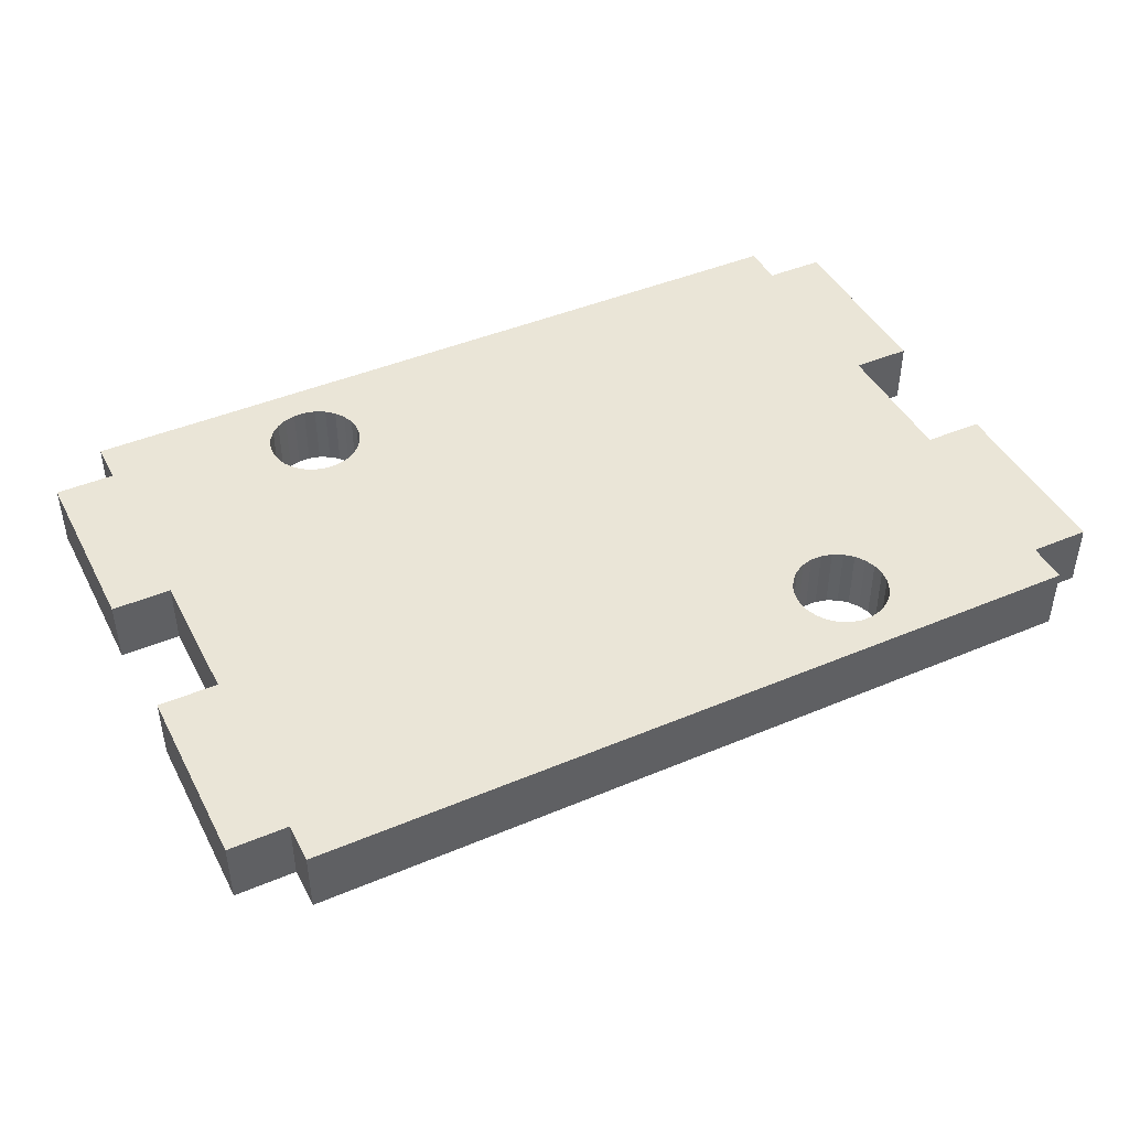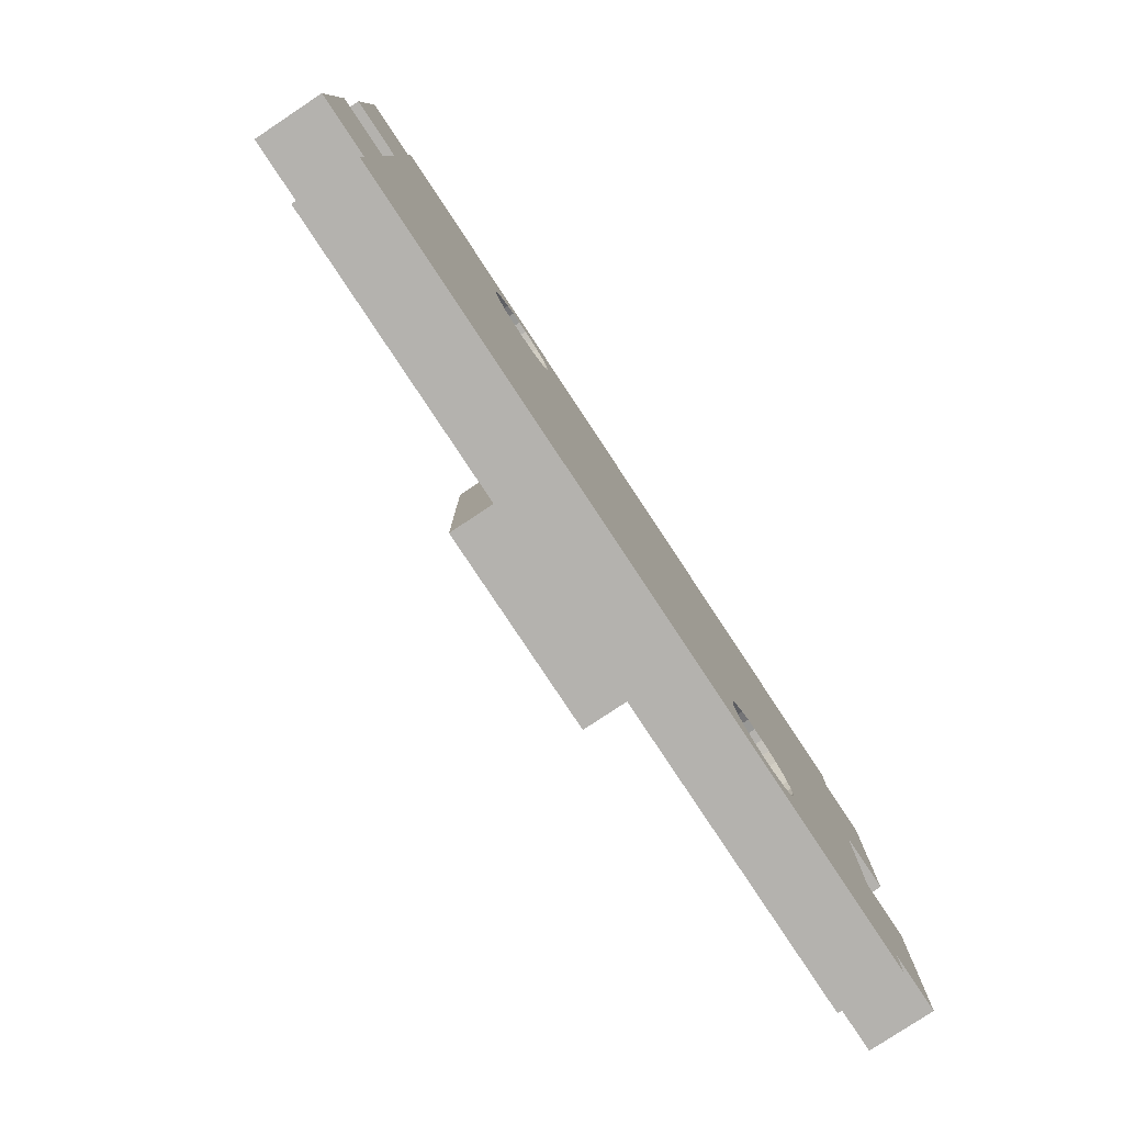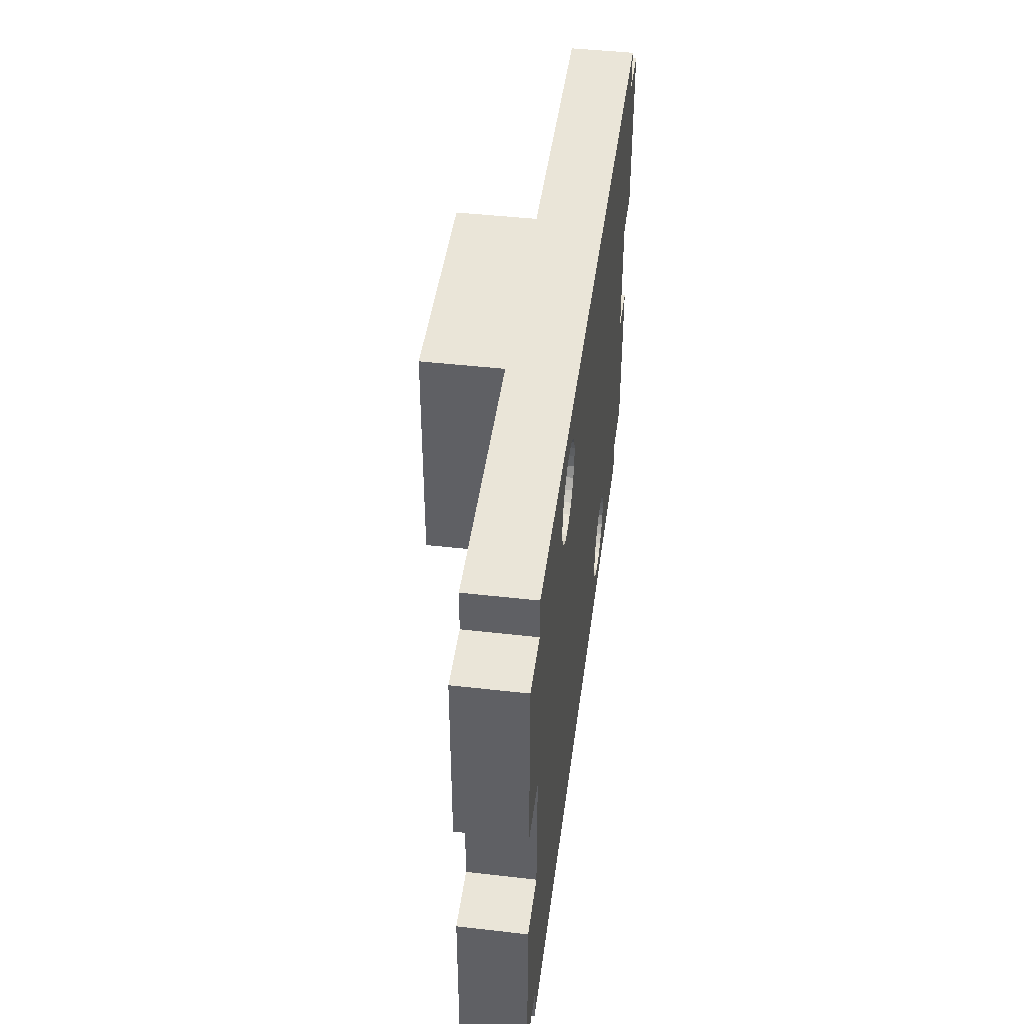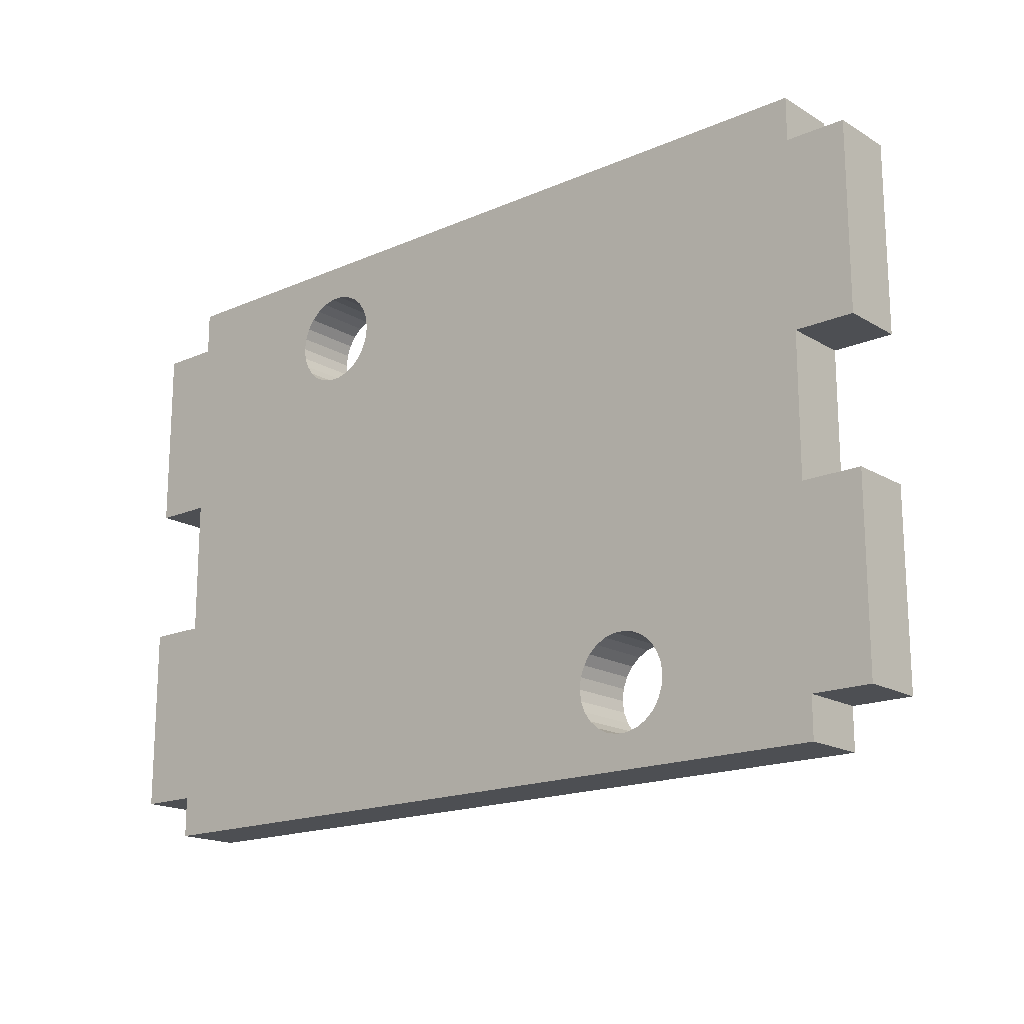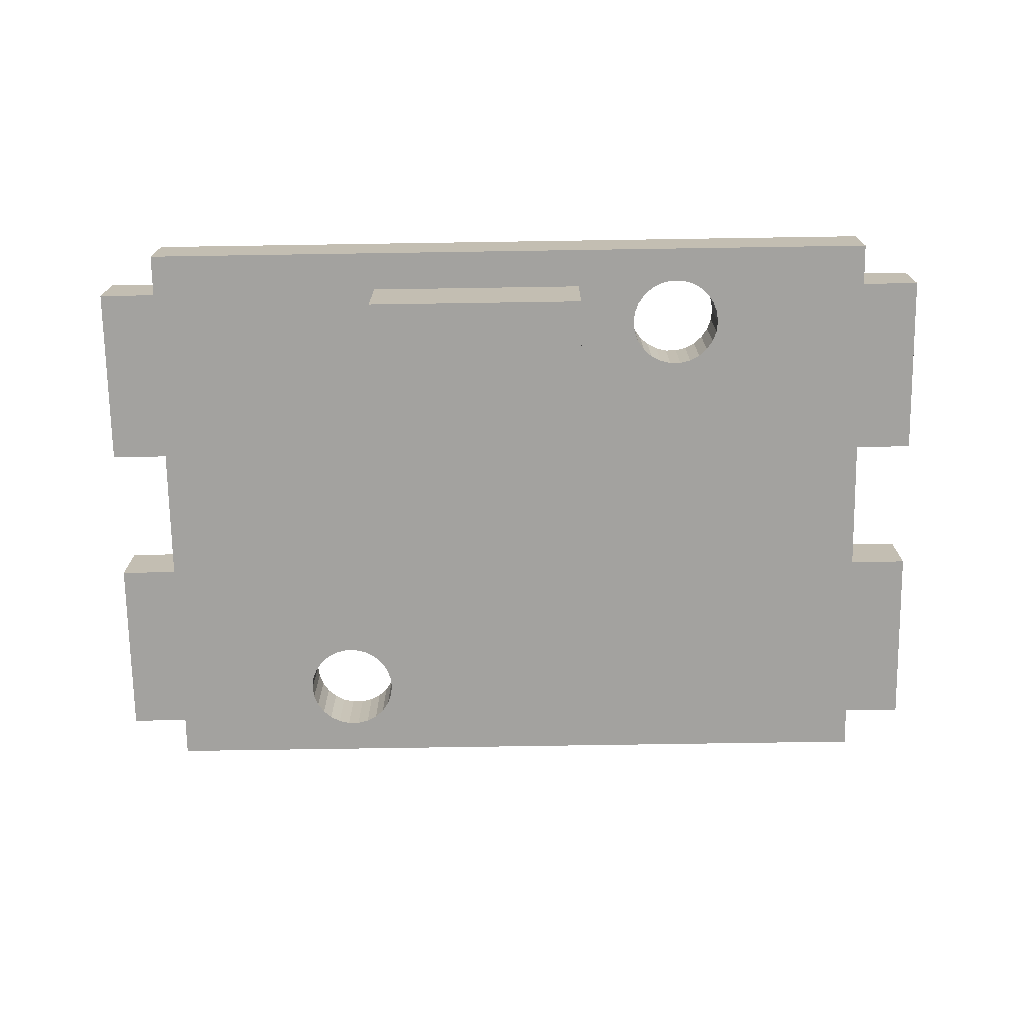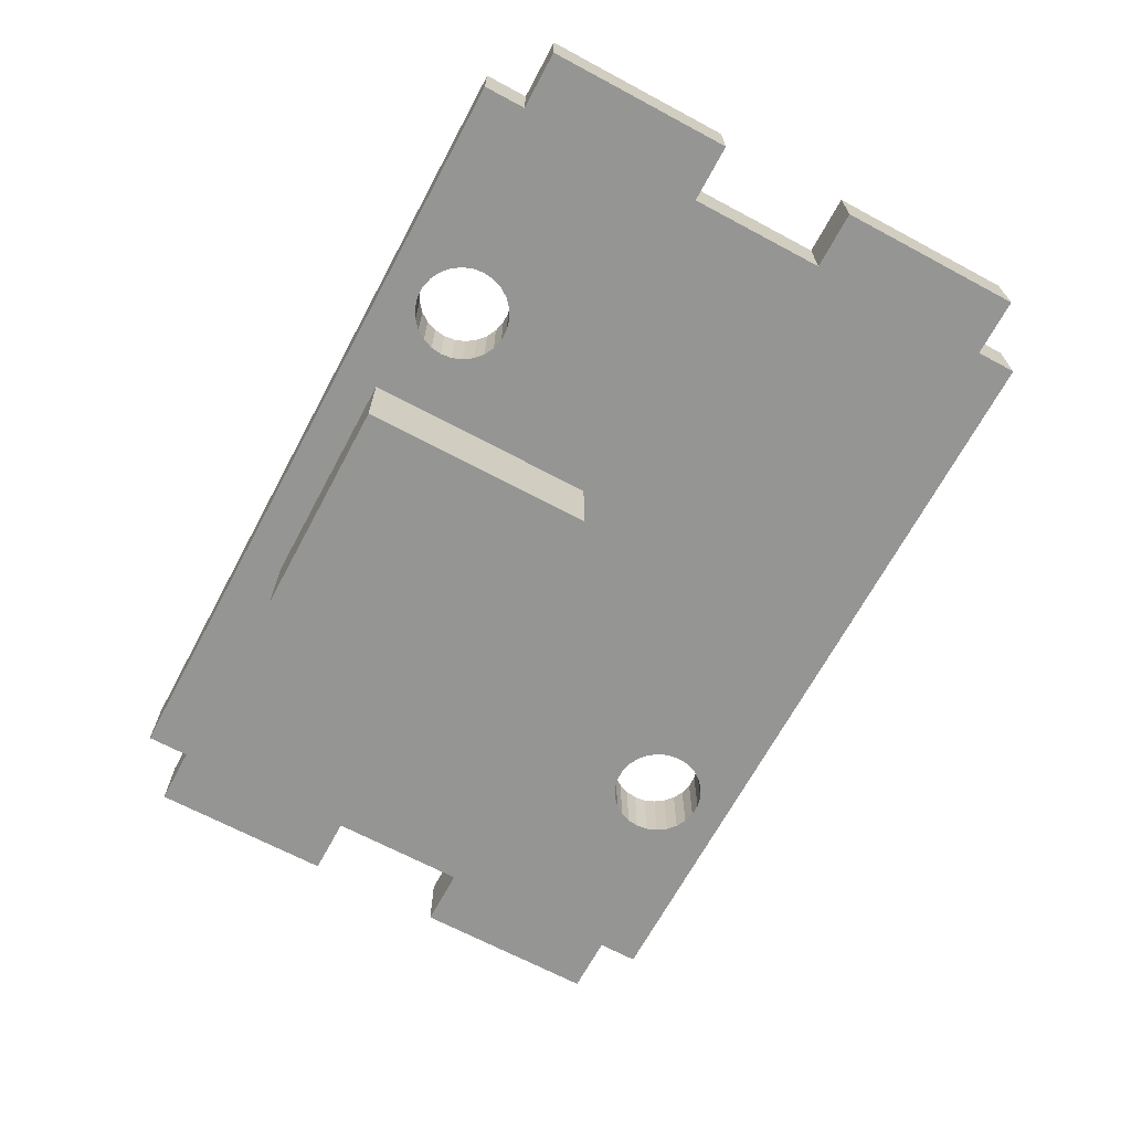
<metadata>
{"format":"obj","ext":"obj","renderer":"f3d","projection":"perspective","resolution":1024,"background":"white","views":[{"elev":44.0,"azim":-26.3,"up":"+Z"},{"elev":-79.7,"azim":-56.5,"up":"+Y"},{"elev":44.6,"azim":-82.4,"up":"+Y"},{"elev":-17.5,"azim":40.7,"up":"+Y"},{"elev":-72.4,"azim":-179.1,"up":"+Z"},{"elev":-67.4,"azim":-118.2,"up":"+Z"}]}
</metadata>
<code>
v -9.221 26.14 20.45
v -9.221 27.14 20.45
v -9.221 26.14 18.95
v -9.221 27.14 18.95
v -10.6 26.14 20.45
v -10.6 26.14 18.95
v 9.221 27.14 20.45
v 9.221 27.14 18.95
v 5.34 14.33 20.45
v 5.142 14.15 20.45
v 9.221 13.18 20.45
v 9.221 14.13 20.45
v 5.491 14.55 20.45
v 4.907 14.03 20.45
v 5.585 14.79 20.45
v 10.6 18.51 20.45
v 9.221 18.51 20.45
v 10.6 14.13 20.45
v 4.65 13.97 20.45
v 5.617 15.06 20.45
v 4.384 13.97 20.45
v 5.585 15.32 20.45
v 5.491 15.57 20.45
v 5.34 15.79 20.45
v 5.142 15.96 20.45
v 4.907 16.09 20.45
v 4.65 16.15 20.45
v 9.221 21.78 20.45
v 4.384 16.15 20.45
v 10.6 26.13 20.45
v 9.221 26.13 20.45
v 10.6 21.78 20.45
v -9.221 13.18 20.45
v 4.127 14.03 20.45
v 3.892 14.15 20.45
v 3.694 14.33 20.45
v 3.543 14.55 20.45
v 3.449 14.79 20.45
v -9.221 14.13 20.45
v 3.449 15.32 20.45
v 3.417 15.06 20.45
v -9.221 18.51 20.45
v -10.6 14.13 20.45
v 4.127 16.09 20.45
v -3.53 24.48 20.45
v 3.892 15.96 20.45
v -3.729 24.31 20.45
v 3.694 15.79 20.45
v -3.38 24.7 20.45
v -3.964 24.18 20.45
v 3.543 15.57 20.45
v -3.286 24.95 20.45
v -4.221 24.12 20.45
v -3.254 25.21 20.45
v -4.486 24.12 20.45
v -3.286 25.48 20.45
v -3.38 25.72 20.45
v -10.6 18.51 20.45
v -3.53 25.94 20.45
v -3.729 26.12 20.45
v -4.744 24.18 20.45
v -9.221 21.75 20.45
v -4.979 24.31 20.45
v -5.177 24.48 20.45
v -5.328 24.7 20.45
v -5.422 24.95 20.45
v -5.422 25.48 20.45
v -5.454 25.21 20.45
v -5.328 25.72 20.45
v -5.177 25.94 20.45
v -4.979 26.12 20.45
v -4.744 26.24 20.45
v -4.486 26.3 20.45
v -10.6 21.75 20.45
v -4.221 26.3 20.45
v -3.964 26.24 20.45
v 5.142 14.15 18.95
v 5.34 14.33 18.95
v 9.221 13.18 18.95
v 5.491 14.55 18.95
v 9.221 14.13 18.95
v 4.907 14.03 18.95
v 5.585 14.79 18.95
v 9.221 18.51 18.95
v 10.6 18.51 18.95
v 10.6 14.13 18.95
v 4.65 13.97 18.95
v 5.617 15.06 18.95
v 4.384 13.97 18.95
v 5.585 15.32 18.95
v 5.491 15.57 18.95
v 5.34 15.79 18.95
v 5.142 15.96 18.95
v 4.907 16.09 18.95
v 9.221 26.13 18.95
v 10.6 26.13 18.95
v 10.6 21.78 18.95
v 9.221 21.78 18.95
v 3.48 20.64 18.95
v 3.892 15.96 18.95
v 3.694 15.79 18.95
v 4.127 16.09 18.95
v 4.384 16.15 18.95
v 4.65 16.15 18.95
v -9.221 13.18 18.95
v 4.127 14.03 18.95
v 3.892 14.15 18.95
v 3.694 14.33 18.95
v 3.543 14.55 18.95
v 3.449 14.79 18.95
v -1.821 20.64 18.95
v 3.449 15.32 18.95
v 3.417 15.06 18.95
v 3.543 15.57 18.95
v 3.48 26.19 18.95
v -9.221 14.13 18.95
v -9.221 18.51 18.95
v -3.729 24.31 18.95
v -3.53 24.48 18.95
v -3.38 24.7 18.95
v -1.821 26.19 18.95
v -3.964 24.18 18.95
v -3.286 24.95 18.95
v -4.221 24.12 18.95
v -3.254 25.21 18.95
v -4.486 24.12 18.95
v -3.286 25.48 18.95
v -4.744 24.18 18.95
v -3.38 25.72 18.95
v -10.6 18.51 18.95
v -10.6 14.13 18.95
v -3.53 25.94 18.95
v -3.729 26.12 18.95
v -3.964 26.24 18.95
v -4.221 26.3 18.95
v -9.221 21.75 18.95
v -4.979 24.31 18.95
v -5.177 24.48 18.95
v -5.328 24.7 18.95
v -5.422 24.95 18.95
v -5.422 25.48 18.95
v -5.454 25.21 18.95
v -5.328 25.72 18.95
v -5.177 25.94 18.95
v -4.979 26.12 18.95
v -4.744 26.24 18.95
v -4.486 26.3 18.95
v -10.6 21.75 18.95
v 3.48 26.19 16.95
v 3.48 20.64 16.95
v -1.821 20.64 16.95
v -1.821 26.19 16.95
f 1 2 3
f 3 2 4
f 5 1 3
f 5 3 6
f 2 7 4
f 4 7 8
f 9 10 11
f 12 13 11
f 11 13 9
f 10 14 11
f 12 15 13
f 16 17 18
f 18 17 12
f 14 19 11
f 12 20 15
f 19 21 11
f 17 22 12
f 12 22 20
f 17 23 22
f 17 24 23
f 17 25 24
f 17 26 25
f 17 27 26
f 17 28 27
f 27 28 29
f 30 31 32
f 32 31 28
f 21 33 11
f 34 33 21
f 35 33 34
f 36 33 35
f 37 33 36
f 38 33 37
f 38 39 33
f 40 39 41
f 41 39 38
f 39 42 43
f 40 42 39
f 44 45 46
f 46 47 48
f 45 47 46
f 44 49 45
f 29 49 44
f 28 49 29
f 48 50 51
f 47 50 48
f 31 52 28
f 28 52 49
f 51 53 40
f 40 53 42
f 50 53 51
f 31 54 52
f 53 55 42
f 7 56 31
f 31 56 54
f 7 57 56
f 42 58 43
f 7 59 57
f 7 60 59
f 61 62 55
f 55 62 42
f 63 62 61
f 64 62 63
f 65 62 64
f 66 62 65
f 66 1 62
f 67 1 68
f 69 1 67
f 68 1 66
f 69 2 1
f 70 2 69
f 71 2 70
f 72 2 71
f 73 2 72
f 1 5 62
f 62 5 74
f 7 2 75
f 7 75 76
f 7 76 60
f 75 2 73
f 77 78 79
f 80 81 79
f 80 79 78
f 82 77 79
f 83 81 80
f 84 85 86
f 84 86 81
f 87 82 79
f 88 81 83
f 89 87 79
f 90 84 81
f 90 81 88
f 91 84 90
f 92 84 91
f 93 84 92
f 94 84 93
f 95 96 97
f 95 97 98
f 99 98 84
f 99 84 94
f 99 100 101
f 99 102 100
f 99 103 102
f 99 104 103
f 99 94 104
f 105 106 89
f 105 107 106
f 105 108 107
f 105 109 108
f 105 110 109
f 105 89 79
f 111 112 113
f 111 114 112
f 111 101 114
f 111 99 101
f 115 8 95
f 115 95 98
f 115 98 99
f 116 110 105
f 116 113 110
f 116 111 113
f 117 111 116
f 118 119 111
f 120 121 111
f 120 111 119
f 122 118 111
f 123 121 120
f 124 122 111
f 125 121 123
f 126 124 111
f 127 121 125
f 128 126 111
f 129 121 127
f 130 116 131
f 130 117 116
f 132 121 129
f 133 121 132
f 134 121 133
f 135 121 134
f 136 111 117
f 136 137 128
f 136 138 137
f 136 139 138
f 136 128 111
f 136 140 139
f 3 140 136
f 3 141 142
f 3 143 141
f 3 142 140
f 4 143 3
f 4 144 143
f 4 145 144
f 4 146 145
f 4 147 146
f 6 3 136
f 6 136 148
f 4 8 135
f 135 8 121
f 121 8 115
f 4 135 147
f 74 5 6
f 74 6 148
f 7 31 95
f 7 95 8
f 31 30 95
f 95 30 96
f 30 32 96
f 96 32 97
f 32 28 97
f 97 28 98
f 28 17 98
f 98 17 84
f 17 16 84
f 84 16 85
f 16 18 85
f 85 18 86
f 18 12 86
f 86 12 81
f 12 11 81
f 81 11 79
f 11 33 79
f 79 33 105
f 33 39 116
f 33 116 105
f 39 43 131
f 39 131 116
f 43 58 130
f 43 130 131
f 58 42 117
f 58 117 130
f 42 62 117
f 117 62 136
f 62 74 148
f 62 148 136
f 40 41 113
f 40 113 112
f 51 112 114
f 51 40 112
f 48 114 101
f 48 51 114
f 46 101 100
f 46 100 102
f 46 48 101
f 44 46 102
f 29 102 103
f 29 44 102
f 27 103 104
f 27 29 103
f 26 104 94
f 26 27 104
f 25 94 93
f 25 26 94
f 24 93 92
f 24 25 93
f 23 92 91
f 23 24 92
f 22 23 91
f 22 91 90
f 20 22 90
f 20 90 88
f 15 88 83
f 15 20 88
f 13 83 80
f 13 15 83
f 9 80 78
f 9 13 80
f 10 78 77
f 10 9 78
f 14 77 82
f 14 82 87
f 14 10 77
f 19 14 87
f 21 87 89
f 21 19 87
f 34 89 106
f 34 21 89
f 35 106 107
f 35 34 106
f 36 107 108
f 36 108 109
f 36 35 107
f 37 36 109
f 38 109 110
f 38 110 113
f 38 37 109
f 41 38 113
f 67 68 142
f 67 142 141
f 69 141 143
f 69 67 141
f 70 143 144
f 70 69 143
f 71 144 145
f 71 145 146
f 71 70 144
f 72 71 146
f 73 146 147
f 73 72 146
f 75 147 135
f 75 73 147
f 76 135 134
f 76 75 135
f 60 134 133
f 60 76 134
f 59 133 132
f 59 60 133
f 57 132 129
f 57 59 132
f 56 57 129
f 56 129 127
f 54 56 127
f 54 127 125
f 52 125 123
f 52 54 125
f 49 123 120
f 49 52 123
f 45 120 119
f 45 49 120
f 47 119 118
f 47 45 119
f 50 118 122
f 50 122 124
f 50 47 118
f 53 50 124
f 55 124 126
f 55 53 124
f 61 126 128
f 61 55 126
f 63 128 137
f 63 61 128
f 64 137 138
f 64 138 139
f 64 63 137
f 65 64 139
f 66 139 140
f 66 140 142
f 66 65 139
f 68 66 142
f 115 99 149
f 149 99 150
f 99 111 150
f 150 111 151
f 111 121 151
f 151 121 152
f 121 115 152
f 152 115 149
f 152 149 150
f 152 150 151

</code>
